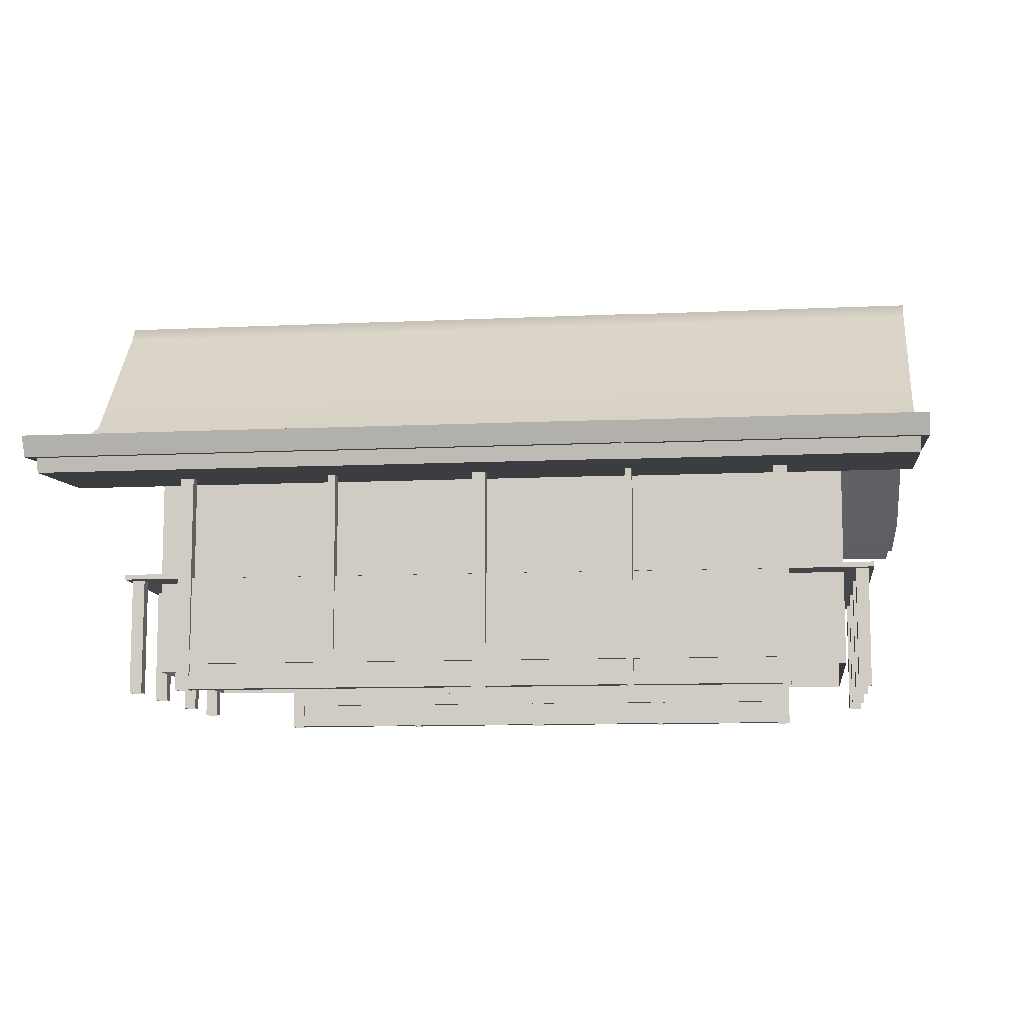
<metadata>
{"format":"obj","ext":"obj","renderer":"f3d","projection":"perspective","resolution":1024,"background":"white","views":[{"elev":-9.9,"azim":-172.8,"up":"+Y"}]}
</metadata>
<code>
g default
v -26.17 0.1934 -377.4
v -26.17 0.1934 -375.7
v -26.17 16.54 -377.4
v -26.17 16.54 -375.7
v -27.89 16.54 -377.4
v -27.89 16.54 -375.7
v -27.89 0.1934 -377.4
v -27.89 0.1934 -375.7
v -29.47 3.479 -374.1
v -29.47 32.93 -374.1
v -58.29 32.93 -374.1
v -58.29 3.479 -374.1
v -29.47 51.8 -356
v -26.17 0.1934 -364.6
v -26.17 0.1934 -362.9
v -26.17 16.54 -364.6
v -26.17 16.54 -362.9
v -27.89 16.54 -364.6
v -27.89 16.54 -362.9
v -27.89 0.1934 -364.6
v -27.89 0.1934 -362.9
v -25.43 16.31 -379
v -25.43 17 -379
v -58.29 17 -379
v -58.29 16.31 -379
v -58.58 -0.7469 -392.3
v -58.58 -0.7469 -390.5
v -38.25 -0.7469 -392.3
v -38.25 -0.7469 -390.5
v -38.25 1.065 -392.3
v -38.25 1.065 -390.5
v -58.58 1.065 -392.3
v -58.58 1.065 -390.5
v -58.58 2.696 -392.3
v -58.58 2.696 -390.5
v -38.25 2.696 -392.3
v -38.25 2.696 -390.5
v -38.25 4.508 -392.3
v -38.25 4.508 -390.5
v -58.58 4.508 -392.3
v -58.58 4.508 -390.5
v -38.6 -0.3396 -391.8
v -38.6 -0.3396 -390.9
v -38.6 14.43 -391.8
v -38.6 14.43 -390.9
v -58.23 14.43 -391.8
v -58.23 14.43 -390.9
v -58.23 -0.3396 -391.8
v -58.23 -0.3396 -390.9
v -37.18 -0.8469 -392.3
v -37.18 -0.8469 -390.5
v -37.18 28.71 -392.3
v -37.18 28.71 -390.5
v -38.99 28.71 -392.3
v -38.99 28.71 -390.5
v -38.99 -0.8469 -392.3
v -38.99 -0.8469 -390.5
v -57.84 -0.8469 -392.3
v -57.84 -0.8469 -390.5
v -57.84 28.71 -392.3
v -57.84 28.71 -390.5
v -58.75 28.71 -392.3
v -58.75 28.71 -390.5
v -58.75 -0.8469 -392.3
v -58.75 -0.8469 -390.5
v -26.17 0.1934 -334.6
v -26.17 0.1934 -336.3
v -26.17 16.54 -334.6
v -26.17 16.54 -336.3
v -27.89 16.54 -334.6
v -27.89 16.54 -336.3
v -27.89 0.1934 -334.6
v -27.89 0.1934 -336.3
v -29.47 3.479 -337.8
v -29.47 32.93 -337.8
v -58.29 32.93 -337.8
v -58.29 3.479 -337.8
v -26.17 0.1934 -347.3
v -26.17 0.1934 -349.1
v -26.17 16.54 -347.3
v -26.17 16.54 -349.1
v -27.89 16.54 -347.3
v -27.89 16.54 -349.1
v -27.89 0.1934 -347.3
v -27.89 0.1934 -349.1
v -25.43 16.31 -333
v -25.43 17 -333
v -58.29 17 -333
v -58.29 16.31 -333
v -58.58 -0.7469 -319.7
v -58.58 -0.7469 -321.5
v -38.25 -0.7469 -319.7
v -38.25 -0.7469 -321.5
v -38.25 1.065 -319.7
v -38.25 1.065 -321.5
v -58.58 1.065 -319.7
v -58.58 1.065 -321.5
v -58.58 2.696 -319.7
v -58.58 2.696 -321.5
v -38.25 2.696 -319.7
v -38.25 2.696 -321.5
v -38.25 4.508 -319.7
v -38.25 4.508 -321.5
v -58.58 4.508 -319.7
v -58.58 4.508 -321.5
v -38.6 -0.3396 -320.2
v -38.6 -0.3396 -321.1
v -38.6 14.43 -320.2
v -38.6 14.43 -321.1
v -58.23 14.43 -320.2
v -58.23 14.43 -321.1
v -58.23 -0.3396 -320.2
v -58.23 -0.3396 -321.1
v -37.18 -0.8469 -319.7
v -37.18 -0.8469 -321.5
v -37.18 28.71 -319.7
v -37.18 28.71 -321.5
v -38.99 28.71 -319.7
v -38.99 28.71 -321.5
v -38.99 -0.8469 -319.7
v -38.99 -0.8469 -321.5
v -57.84 -0.8469 -319.7
v -57.84 -0.8469 -321.5
v -57.84 28.71 -319.7
v -57.84 28.71 -321.5
v -58.75 28.71 -319.7
v -58.75 28.71 -321.5
v -58.75 -0.8469 -319.7
v -58.75 -0.8469 -321.5
v -57.95 3.479 -337.8
v -57.95 32.93 -337.8
v -78.61 32.93 -337.8
v -78.61 3.479 -337.8
v -57.95 16.31 -333
v -57.95 16.31 -356
v -57.95 17 -333
v -57.95 17 -356
v -78.61 17 -333
v -78.61 17 -356
v -78.61 16.31 -333
v -78.61 16.31 -356
v -78.44 -0.7469 -319.7
v -78.44 -0.7469 -321.5
v -58.11 -0.7469 -319.7
v -58.11 -0.7469 -321.5
v -58.11 1.065 -319.7
v -58.11 1.065 -321.5
v -78.44 1.065 -319.7
v -78.44 1.065 -321.5
v -78.44 2.696 -319.7
v -78.44 2.696 -321.5
v -58.11 2.696 -319.7
v -58.11 2.696 -321.5
v -58.11 4.508 -319.7
v -58.11 4.508 -321.5
v -78.44 4.508 -319.7
v -78.44 4.508 -321.5
v -58.46 -0.3396 -320.2
v -58.46 -0.3396 -321
v -58.46 14.43 -320.2
v -58.46 14.43 -321
v -78.09 14.43 -320.2
v -78.09 14.43 -321
v -78.09 -0.3396 -320.2
v -78.09 -0.3396 -321
v -57.95 -0.8469 -319.7
v -57.95 -0.8469 -321.5
v -57.95 28.71 -319.7
v -57.95 28.71 -321.5
v -58.85 28.71 -319.7
v -58.85 28.71 -321.5
v -58.85 -0.8469 -319.7
v -58.85 -0.8469 -321.5
v -77.7 -0.8469 -319.7
v -77.7 -0.8469 -321.5
v -77.7 28.71 -319.7
v -77.7 28.71 -321.5
v -78.61 28.71 -319.7
v -78.61 28.71 -321.5
v -78.61 -0.8469 -319.7
v -78.61 -0.8469 -321.5
v -78.61 3.479 -337.8
v -78.61 32.93 -337.8
v -99.26 32.93 -337.8
v -99.26 3.479 -337.8
v -78.61 16.31 -333
v -78.61 16.31 -356
v -78.61 17 -333
v -78.61 17 -356
v -99.26 17 -333
v -99.26 17 -356
v -99.26 16.31 -333
v -99.26 16.31 -356
v -99.1 -0.7469 -319.7
v -99.1 -0.7469 -321.5
v -78.77 -0.7469 -319.7
v -78.77 -0.7469 -321.5
v -78.77 1.065 -319.7
v -78.77 1.065 -321.5
v -99.1 1.065 -319.7
v -99.1 1.065 -321.5
v -99.1 2.696 -319.7
v -99.1 2.696 -321.5
v -78.77 2.696 -319.7
v -78.77 2.696 -321.5
v -78.77 4.508 -319.7
v -78.77 4.508 -321.5
v -99.1 4.508 -319.7
v -99.1 4.508 -321.5
v -79.12 -0.3396 -320.2
v -79.12 -0.3396 -321
v -79.12 14.43 -320.2
v -79.12 14.43 -321
v -98.75 14.43 -320.2
v -98.75 14.43 -321
v -98.75 -0.3396 -320.2
v -98.75 -0.3396 -321
v -78.61 -0.8469 -319.7
v -78.61 -0.8469 -321.5
v -78.61 28.71 -319.7
v -78.61 28.71 -321.5
v -79.51 28.71 -319.7
v -79.51 28.71 -321.5
v -79.51 -0.8469 -319.7
v -79.51 -0.8469 -321.5
v -98.36 -0.8469 -319.7
v -98.36 -0.8469 -321.5
v -98.36 28.71 -319.7
v -98.36 28.71 -321.5
v -99.26 28.71 -319.7
v -99.26 28.71 -321.5
v -99.26 -0.8469 -319.7
v -99.26 -0.8469 -321.5
v -130.9 0.1934 -334.2
v -130.9 0.1934 -336
v -130.9 16.54 -334.2
v -130.9 16.54 -336
v -129.2 16.54 -334.2
v -129.2 16.54 -336
v -129.2 0.1934 -334.2
v -129.2 0.1934 -336
v -127.6 3.479 -337.5
v -127.6 32.93 -337.5
v -98.81 32.93 -337.5
v -98.81 3.479 -337.5
v -127.6 51.8 -355.7
v -130.9 0.1934 -347
v -130.9 0.1934 -348.7
v -130.9 16.54 -347
v -130.9 16.54 -348.7
v -129.2 16.54 -347
v -129.2 16.54 -348.7
v -129.2 0.1934 -347
v -129.2 0.1934 -348.7
v -131.7 16.31 -332.7
v -131.7 17 -332.7
v -98.81 17 -332.7
v -98.81 16.31 -332.7
v -98.52 -0.7469 -319.4
v -98.52 -0.7469 -321.2
v -118.9 -0.7469 -319.4
v -118.9 -0.7469 -321.2
v -118.9 1.065 -319.4
v -118.9 1.065 -321.2
v -98.52 1.065 -319.4
v -98.52 1.065 -321.2
v -98.52 2.696 -319.4
v -98.52 2.696 -321.2
v -118.9 2.696 -319.4
v -118.9 2.696 -321.2
v -118.9 4.508 -319.4
v -118.9 4.508 -321.2
v -98.52 4.508 -319.4
v -98.52 4.508 -321.2
v -118.5 -0.3396 -319.9
v -118.5 -0.3396 -320.7
v -118.5 14.43 -319.9
v -118.5 14.43 -320.7
v -98.87 14.43 -319.9
v -98.87 14.43 -320.7
v -98.87 -0.3396 -319.9
v -98.87 -0.3396 -320.7
v -119.9 -0.8469 -319.4
v -119.9 -0.8469 -321.2
v -119.9 28.71 -319.4
v -119.9 28.71 -321.2
v -118.1 28.71 -319.4
v -118.1 28.71 -321.2
v -118.1 -0.8469 -319.4
v -118.1 -0.8469 -321.2
v -99.26 -0.8469 -319.4
v -99.26 -0.8469 -321.2
v -99.26 28.71 -319.4
v -99.26 28.71 -321.2
v -98.36 28.71 -319.4
v -98.36 28.71 -321.2
v -98.36 -0.8469 -319.4
v -98.36 -0.8469 -321.2
v -130.9 0.1934 -377.1
v -130.9 0.1934 -375.4
v -130.9 16.54 -377.1
v -130.9 16.54 -375.4
v -129.2 16.54 -377.1
v -129.2 16.54 -375.4
v -129.2 0.1934 -377.1
v -129.2 0.1934 -375.4
v -127.6 3.479 -373.8
v -127.6 32.93 -373.8
v -98.81 32.93 -373.8
v -98.81 3.479 -373.8
v -130.9 0.1934 -364.3
v -130.9 0.1934 -362.6
v -130.9 16.54 -364.3
v -130.9 16.54 -362.6
v -129.2 16.54 -364.3
v -129.2 16.54 -362.6
v -129.2 0.1934 -364.3
v -129.2 0.1934 -362.6
v -131.7 16.31 -378.6
v -131.7 17 -378.6
v -98.81 17 -378.6
v -98.81 16.31 -378.6
v -98.52 -0.7469 -391.9
v -98.52 -0.7469 -390.1
v -118.9 -0.7469 -391.9
v -118.9 -0.7469 -390.1
v -118.9 1.065 -391.9
v -118.9 1.065 -390.1
v -98.52 1.065 -391.9
v -98.52 1.065 -390.1
v -98.52 2.696 -391.9
v -98.52 2.696 -390.1
v -118.9 2.696 -391.9
v -118.9 2.696 -390.1
v -118.9 4.508 -391.9
v -118.9 4.508 -390.1
v -98.52 4.508 -391.9
v -98.52 4.508 -390.1
v -118.5 -0.3396 -391.5
v -118.5 -0.3396 -390.6
v -118.5 14.43 -391.5
v -118.5 14.43 -390.6
v -98.87 14.43 -391.5
v -98.87 14.43 -390.6
v -98.87 -0.3396 -391.5
v -98.87 -0.3396 -390.6
v -119.9 -0.8469 -391.9
v -119.9 -0.8469 -390.1
v -119.9 28.71 -391.9
v -119.9 28.71 -390.1
v -118.1 28.71 -391.9
v -118.1 28.71 -390.1
v -118.1 -0.8469 -391.9
v -118.1 -0.8469 -390.1
v -99.26 -0.8469 -391.9
v -99.26 -0.8469 -390.1
v -99.26 28.71 -391.9
v -99.26 28.71 -390.1
v -98.36 28.71 -391.9
v -98.36 28.71 -390.1
v -98.36 -0.8469 -391.9
v -98.36 -0.8469 -390.1
v -78.61 3.479 -374
v -78.61 32.93 -374
v -57.95 32.93 -374
v -57.95 3.479 -374
v -78.61 16.31 -378.9
v -78.61 16.31 -355.9
v -78.61 17 -378.9
v -78.61 17 -355.9
v -57.95 17 -378.9
v -57.95 17 -355.9
v -57.95 16.31 -378.9
v -57.95 16.31 -355.9
v -58.11 -0.7469 -392.2
v -58.11 -0.7469 -390.4
v -78.44 -0.7469 -392.2
v -78.44 -0.7469 -390.4
v -78.44 1.065 -392.2
v -78.44 1.065 -390.4
v -58.11 1.065 -392.2
v -58.11 1.065 -390.4
v -58.11 2.696 -392.2
v -58.11 2.696 -390.4
v -78.44 2.696 -392.2
v -78.44 2.696 -390.4
v -78.44 4.508 -392.2
v -78.44 4.508 -390.4
v -58.11 4.508 -392.2
v -58.11 4.508 -390.4
v -78.09 -0.3396 -391.7
v -78.09 -0.3396 -390.8
v -78.09 14.43 -391.7
v -78.09 14.43 -390.8
v -58.46 14.43 -391.7
v -58.46 14.43 -390.8
v -58.46 -0.3396 -391.7
v -58.46 -0.3396 -390.8
v -78.61 -0.8469 -392.2
v -78.61 -0.8469 -390.4
v -78.61 28.71 -392.2
v -78.61 28.71 -390.4
v -77.7 28.71 -392.2
v -77.7 28.71 -390.4
v -77.7 -0.8469 -392.2
v -77.7 -0.8469 -390.4
v -58.85 -0.8469 -392.2
v -58.85 -0.8469 -390.4
v -58.85 28.71 -392.2
v -58.85 28.71 -390.4
v -57.95 28.71 -392.2
v -57.95 28.71 -390.4
v -57.95 -0.8469 -392.2
v -57.95 -0.8469 -390.4
v -99.26 3.479 -374
v -99.26 32.93 -374
v -78.61 32.93 -374
v -78.61 3.479 -374
v -99.26 16.31 -378.9
v -99.26 16.31 -355.9
v -99.26 17 -378.9
v -99.26 17 -355.9
v -78.61 17 -378.9
v -78.61 17 -355.9
v -78.61 16.31 -378.9
v -78.61 16.31 -355.9
v -78.77 -0.7469 -392.2
v -78.77 -0.7469 -390.4
v -99.1 -0.7469 -392.2
v -99.1 -0.7469 -390.4
v -99.1 1.065 -392.2
v -99.1 1.065 -390.4
v -78.77 1.065 -392.2
v -78.77 1.065 -390.4
v -78.77 2.696 -392.2
v -78.77 2.696 -390.4
v -99.1 2.696 -392.2
v -99.1 2.696 -390.4
v -99.1 4.508 -392.2
v -99.1 4.508 -390.4
v -78.77 4.508 -392.2
v -78.77 4.508 -390.4
v -98.75 -0.3396 -391.7
v -98.75 -0.3396 -390.8
v -98.75 14.43 -391.7
v -98.75 14.43 -390.8
v -79.12 14.43 -391.7
v -79.12 14.43 -390.8
v -79.12 -0.3396 -391.7
v -79.12 -0.3396 -390.8
v -99.26 -0.8469 -392.2
v -99.26 -0.8469 -390.4
v -99.26 28.71 -392.2
v -99.26 28.71 -390.4
v -98.36 28.71 -392.2
v -98.36 28.71 -390.4
v -98.36 -0.8469 -392.2
v -98.36 -0.8469 -390.4
v -79.51 -0.8469 -392.2
v -79.51 -0.8469 -390.4
v -79.51 28.71 -392.2
v -79.51 28.71 -390.4
v -78.61 28.71 -392.2
v -78.61 28.71 -390.4
v -78.61 -0.8469 -392.2
v -78.61 -0.8469 -390.4
g CasaMayor
f 1 3 4 2
f 5 7 8 6
f 2 4 6 8
f 7 5 3 1
f 12 11 10 9
f 75 10 13
f 14 16 17 15
f 18 20 21 19
f 15 17 19 21
f 20 18 16 14
f 25 24 23 22
f 26 28 29 27
f 30 32 33 31
f 27 29 31 33
f 32 30 28 26
f 34 36 37 35
f 38 40 41 39
f 35 37 39 41
f 40 38 36 34
f 42 44 45 43
f 44 46 47 45
f 48 42 43 49
f 43 45 47 49
f 48 46 44 42
f 50 52 53 51
f 54 56 57 55
f 51 53 55 57
f 56 54 52 50
f 58 60 61 59
f 59 61 63 65
f 64 62 60 58
f 66 67 69 68
f 70 71 73 72
f 67 73 71 69
f 72 66 68 70
f 77 74 75 76
f 78 79 81 80
f 82 83 85 84
f 79 85 83 81
f 84 78 80 82
f 23 87 86 22
f 24 88 87 23
f 22 86 89 25
f 89 86 87 88
f 90 91 93 92
f 94 95 97 96
f 91 97 95 93
f 96 90 92 94
f 98 99 101 100
f 102 103 105 104
f 99 105 103 101
f 104 98 100 102
f 106 107 109 108
f 108 109 111 110
f 112 113 107 106
f 107 113 111 109
f 112 106 108 110
f 114 115 117 116
f 118 119 121 120
f 115 121 119 117
f 120 114 116 118
f 122 123 125 124
f 123 129 127 125
f 128 122 124 126
f 75 74 9 10
f 133 130 131 132
f 136 137 139 138
f 140 141 135 134
f 140 134 136 138
f 142 143 145 144
f 146 147 149 148
f 143 149 147 145
f 148 142 144 146
f 150 151 153 152
f 154 155 157 156
f 151 157 155 153
f 156 150 152 154
f 158 159 161 160
f 160 161 163 162
f 164 165 159 158
f 159 165 163 161
f 164 158 160 162
f 170 171 173 172
f 167 173 171 169
f 172 166 168 170
f 174 175 177 176
f 175 181 179 177
f 180 174 176 178
f 185 182 183 184
f 188 189 191 190
f 192 193 187 186
f 192 186 188 190
f 194 195 197 196
f 198 199 201 200
f 195 201 199 197
f 200 194 196 198
f 202 203 205 204
f 206 207 209 208
f 203 209 207 205
f 208 202 204 206
f 210 211 213 212
f 212 213 215 214
f 216 217 211 210
f 211 217 215 213
f 216 210 212 214
f 222 223 225 224
f 219 225 223 221
f 224 218 220 222
f 226 227 229 228
f 227 233 231 229
f 232 226 228 230
f 234 236 237 235
f 238 240 241 239
f 235 237 239 241
f 240 238 236 234
f 245 244 243 242
f 308 243 246
f 247 249 250 248
f 251 253 254 252
f 248 250 252 254
f 253 251 249 247
f 258 257 256 255
f 259 261 262 260
f 263 265 266 264
f 260 262 264 266
f 265 263 261 259
f 267 269 270 268
f 271 273 274 272
f 268 270 272 274
f 273 271 269 267
f 275 277 278 276
f 277 279 280 278
f 281 275 276 282
f 276 278 280 282
f 281 279 277 275
f 283 285 286 284
f 287 289 290 288
f 284 286 288 290
f 289 287 285 283
f 291 293 294 292
f 292 294 296 298
f 297 295 293 291
f 299 300 302 301
f 303 304 306 305
f 300 306 304 302
f 305 299 301 303
f 310 307 308 309
f 311 312 314 313
f 315 316 318 317
f 312 318 316 314
f 317 311 313 315
f 256 320 319 255
f 257 321 320 256
f 255 319 322 258
f 322 319 320 321
f 323 324 326 325
f 327 328 330 329
f 324 330 328 326
f 329 323 325 327
f 331 332 334 333
f 335 336 338 337
f 332 338 336 334
f 337 331 333 335
f 339 340 342 341
f 341 342 344 343
f 345 346 340 339
f 340 346 344 342
f 345 339 341 343
f 347 348 350 349
f 351 352 354 353
f 348 354 352 350
f 353 347 349 351
f 355 356 358 357
f 356 362 360 358
f 361 355 357 359
f 308 307 242 243
f 366 363 364 365
f 369 370 372 371
f 373 374 368 367
f 373 367 369 371
f 375 376 378 377
f 379 380 382 381
f 376 382 380 378
f 381 375 377 379
f 383 384 386 385
f 387 388 390 389
f 384 390 388 386
f 389 383 385 387
f 391 392 394 393
f 393 394 396 395
f 397 398 392 391
f 392 398 396 394
f 397 391 393 395
f 403 404 406 405
f 400 406 404 402
f 405 399 401 403
f 407 408 410 409
f 408 414 412 410
f 413 407 409 411
f 418 415 416 417
f 421 422 424 423
f 425 426 420 419
f 425 419 421 423
f 427 428 430 429
f 431 432 434 433
f 428 434 432 430
f 433 427 429 431
f 435 436 438 437
f 439 440 442 441
f 436 442 440 438
f 441 435 437 439
f 443 444 446 445
f 445 446 448 447
f 449 450 444 443
f 444 450 448 446
f 449 443 445 447
f 455 456 458 457
f 452 458 456 454
f 457 451 453 455
f 459 460 462 461
f 460 466 464 462
f 465 459 461 463
g default
v -20.22 54.32 -356
v -20.22 29.53 -402.6
v -58.29 29.53 -402.6
v -20.22 27.64 -401.9
v -58.29 27.64 -401.9
v -20.22 51.62 -356
v -58.29 51.62 -356
v -20.22 30.7 -385.6
v -58.29 28.71 -384.7
v -20.22 28.71 -384.7
v -19.15 30.82 -386
v -58.29 29.34 -404.2
v -19.15 29.34 -404.2
v -19.15 54.64 -356
v -19.15 33.38 -387.7
v -58.29 33.38 -387.7
v -58.29 32 -405.6
v -19.15 32 -405.6
v -58.29 58.87 -358.2
v -19.15 58.87 -358.2
v -58.29 56.88 -359.4
v -19.15 56.88 -359.4
v -58.29 34.96 -371
v -20.22 34.96 -371
v -20.22 37.16 -371.6
v -19.15 37.34 -371.9
v -19.15 39.8 -374.1
v -58.29 39.8 -374.1
v -20.22 29.53 -309.4
v -58.29 29.53 -309.4
v -20.22 27.64 -310.1
v -58.29 27.64 -310.1
v -58.29 51.62 -356
v -20.22 30.7 -326.4
v -58.29 28.71 -327.3
v -20.22 28.71 -327.3
v -19.15 30.82 -326
v -58.29 29.34 -307.9
v -19.15 29.34 -307.9
v -19.15 33.38 -324.3
v -58.29 33.38 -324.3
v -58.29 32 -306.4
v -19.15 32 -306.4
v -58.29 58.87 -353.8
v -19.15 58.87 -353.8
v -58.29 56.88 -352.6
v -19.15 56.88 -352.6
v -58.29 34.96 -341
v -20.22 34.96 -341
v -20.22 37.16 -340.4
v -19.15 37.34 -340.1
v -19.15 39.8 -337.9
v -58.29 39.8 -337.9
v -57.95 29.53 -309.4
v -78.61 29.53 -309.4
v -57.95 27.64 -310.1
v -78.61 27.64 -310.1
v -78.61 28.71 -327.3
v -57.95 28.71 -327.3
v -78.61 29.34 -307.8
v -57.95 29.34 -307.8
v -57.95 33.38 -324.3
v -78.61 33.38 -324.3
v -78.61 32 -306.4
v -57.95 32 -306.4
v -78.61 58.87 -353.8
v -57.95 58.87 -353.8
v -78.61 56.88 -352.6
v -57.95 56.88 -352.6
v -57.95 58.87 -356
v -78.61 58.87 -356
v -78.61 34.96 -341
v -57.95 34.96 -341
v -57.95 39.8 -337.9
v -78.61 39.8 -337.9
v -78.61 29.53 -309.4
v -99.26 29.53 -309.4
v -78.61 27.64 -310.1
v -99.26 27.64 -310.1
v -99.26 28.71 -327.3
v -78.61 28.71 -327.3
v -99.26 29.34 -307.8
v -78.61 29.34 -307.8
v -78.61 33.38 -324.3
v -99.26 33.38 -324.3
v -99.26 32 -306.4
v -78.61 32 -306.4
v -99.26 58.87 -353.8
v -78.61 58.87 -353.8
v -99.26 56.88 -352.6
v -78.61 56.88 -352.6
v -78.61 58.87 -356
v -99.26 58.87 -356
v -99.26 34.96 -341
v -78.61 34.96 -341
v -78.61 39.8 -337.9
v -99.26 39.8 -337.9
v -136.9 54.32 -355.7
v -136.9 29.53 -309.1
v -98.81 29.53 -309.1
v -136.9 27.64 -309.8
v -98.81 27.64 -309.8
v -136.9 51.62 -355.7
v -98.81 51.62 -355.7
v -136.9 30.7 -326.1
v -98.81 28.71 -327
v -136.9 28.71 -327
v -138 30.82 -325.7
v -98.81 29.34 -307.5
v -138 29.34 -307.5
v -138 54.64 -355.7
v -138 33.38 -324
v -98.81 33.38 -324
v -98.81 32 -306.1
v -138 32 -306.1
v -98.81 58.87 -353.5
v -138 58.87 -353.5
v -98.81 56.88 -352.3
v -138 56.88 -352.3
v -98.81 34.96 -340.7
v -136.9 34.96 -340.7
v -136.9 37.16 -340.1
v -138 37.34 -339.8
v -138 39.8 -337.6
v -98.81 39.8 -337.6
v -136.9 29.53 -402.3
v -98.81 29.53 -402.3
v -136.9 27.64 -401.5
v -98.81 27.64 -401.5
v -98.81 51.62 -355.7
v -136.9 30.7 -385.3
v -98.81 28.71 -384.4
v -136.9 28.71 -384.4
v -138 30.82 -385.7
v -98.81 29.34 -403.8
v -138 29.34 -403.8
v -138 33.38 -387.4
v -98.81 33.38 -387.4
v -98.81 32 -405.3
v -138 32 -405.3
v -98.81 58.87 -357.9
v -138 58.87 -357.9
v -98.81 56.88 -359.1
v -138 56.88 -359.1
v -98.81 34.96 -370.7
v -136.9 34.96 -370.7
v -136.9 37.16 -371.3
v -138 37.34 -371.6
v -138 39.8 -373.8
v -98.81 39.8 -373.8
v -78.61 29.53 -402.5
v -57.95 29.53 -402.5
v -78.61 27.64 -401.8
v -57.95 27.64 -401.8
v -57.95 28.71 -384.6
v -78.61 28.71 -384.6
v -57.95 29.34 -404.1
v -78.61 29.34 -404.1
v -78.61 33.38 -387.6
v -57.95 33.38 -387.6
v -57.95 32 -405.5
v -78.61 32 -405.5
v -57.95 58.87 -358.1
v -78.61 58.87 -358.1
v -57.95 56.88 -359.3
v -78.61 56.88 -359.3
v -78.61 58.87 -355.9
v -57.95 58.87 -355.9
v -57.95 34.96 -370.9
v -78.61 34.96 -370.9
v -78.61 39.8 -374
v -57.95 39.8 -374
v -99.26 29.53 -402.5
v -78.61 29.53 -402.5
v -99.26 27.64 -401.8
v -78.61 27.64 -401.8
v -78.61 28.71 -384.6
v -99.26 28.71 -384.6
v -78.61 29.34 -404.1
v -99.26 29.34 -404.1
v -99.26 33.38 -387.6
v -78.61 33.38 -387.6
v -78.61 32 -405.5
v -99.26 32 -405.5
v -78.61 58.87 -358.1
v -99.26 58.87 -358.1
v -78.61 56.88 -359.3
v -99.26 56.88 -359.3
v -99.26 58.87 -355.9
v -78.61 58.87 -355.9
v -78.61 34.96 -370.9
v -99.26 34.96 -370.9
v -99.26 39.8 -374
v -78.61 39.8 -374
g TechoCasaMayor
f 481 484 483 482
f 468 470 471 469
f 470 476 475 471
f 470 468 474 476
f 476 490 489 475
f 474 491 490 476
f 469 478 479 468
f 468 479 477 474
f 474 477 492 491
f 478 483 484 479
f 479 484 481 477
f 486 488 487 485
f 488 486 480
f 493 481 482 494
f 477 481 493 492
f 490 472 473 489
f 491 467 472 490
f 492 480 467 491
f 493 488 480 492
f 488 493 494 487
f 506 507 508 509
f 495 496 498 497
f 497 498 501 502
f 497 502 500 495
f 485 510 511 486
f 502 501 514 515
f 500 502 515 516
f 496 495 505 504
f 495 500 503 505
f 500 516 517 503
f 504 505 509 508
f 505 503 506 509
f 486 511 480
f 511 510 512 513
f 513 480 511
f 518 519 507 506
f 503 517 518 506
f 515 514 499 472
f 516 515 472 467
f 517 516 467 480
f 518 517 480 513
f 513 512 519 518
f 528 529 530 531
f 520 521 523 522
f 522 523 524 525
f 532 533 536 537
f 525 524 538 539
f 521 520 527 526
f 526 527 531 530
f 533 532 534 535
f 540 541 529 528
f 535 534 541 540
f 550 551 552 553
f 542 543 545 544
f 544 545 546 547
f 554 555 558 559
f 547 546 560 561
f 543 542 549 548
f 548 549 553 552
f 555 554 556 557
f 562 563 551 550
f 557 556 563 562
f 578 581 580 579
f 565 567 568 566
f 567 573 572 568
f 567 565 571 573
f 573 587 586 572
f 571 588 587 573
f 566 575 576 565
f 565 576 574 571
f 571 574 589 588
f 575 580 581 576
f 576 581 578 574
f 583 585 584 582
f 585 583 577
f 590 578 579 591
f 574 578 590 589
f 587 569 570 586
f 588 564 569 587
f 589 577 564 588
f 590 585 577 589
f 585 590 591 584
f 603 604 605 606
f 592 593 595 594
f 594 595 598 599
f 594 599 597 592
f 582 607 608 583
f 599 598 611 612
f 597 599 612 613
f 593 592 602 601
f 592 597 600 602
f 597 613 614 600
f 601 602 606 605
f 602 600 603 606
f 583 608 577
f 608 607 609 610
f 610 577 608
f 615 616 604 603
f 600 614 615 603
f 612 611 596 569
f 613 612 569 564
f 614 613 564 577
f 615 614 577 610
f 610 609 616 615
f 625 626 627 628
f 617 618 620 619
f 619 620 621 622
f 629 630 633 634
f 622 621 635 636
f 618 617 624 623
f 623 624 628 627
f 630 629 631 632
f 637 638 626 625
f 632 631 638 637
f 647 648 649 650
f 639 640 642 641
f 641 642 643 644
f 651 652 655 656
f 644 643 657 658
f 640 639 646 645
f 645 646 650 649
f 652 651 653 654
f 659 660 648 647
f 654 653 660 659

</code>
